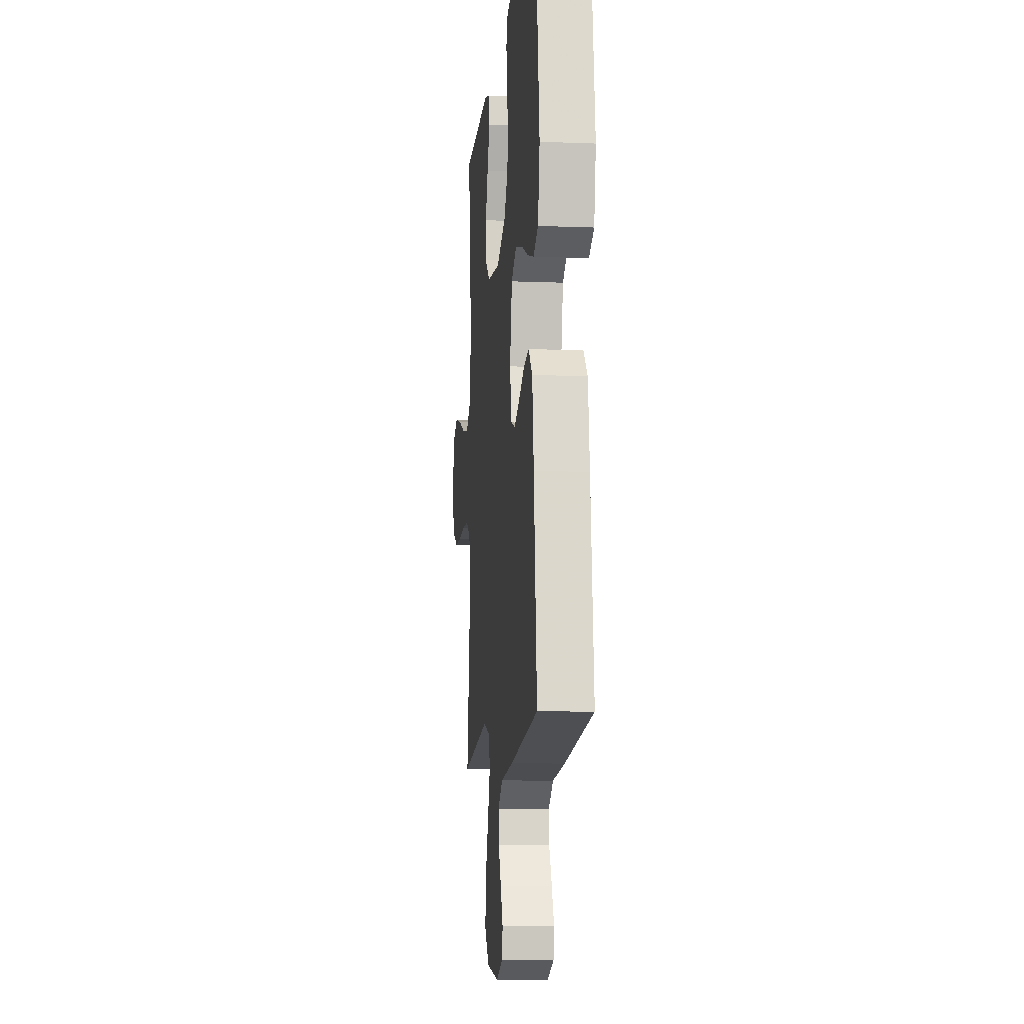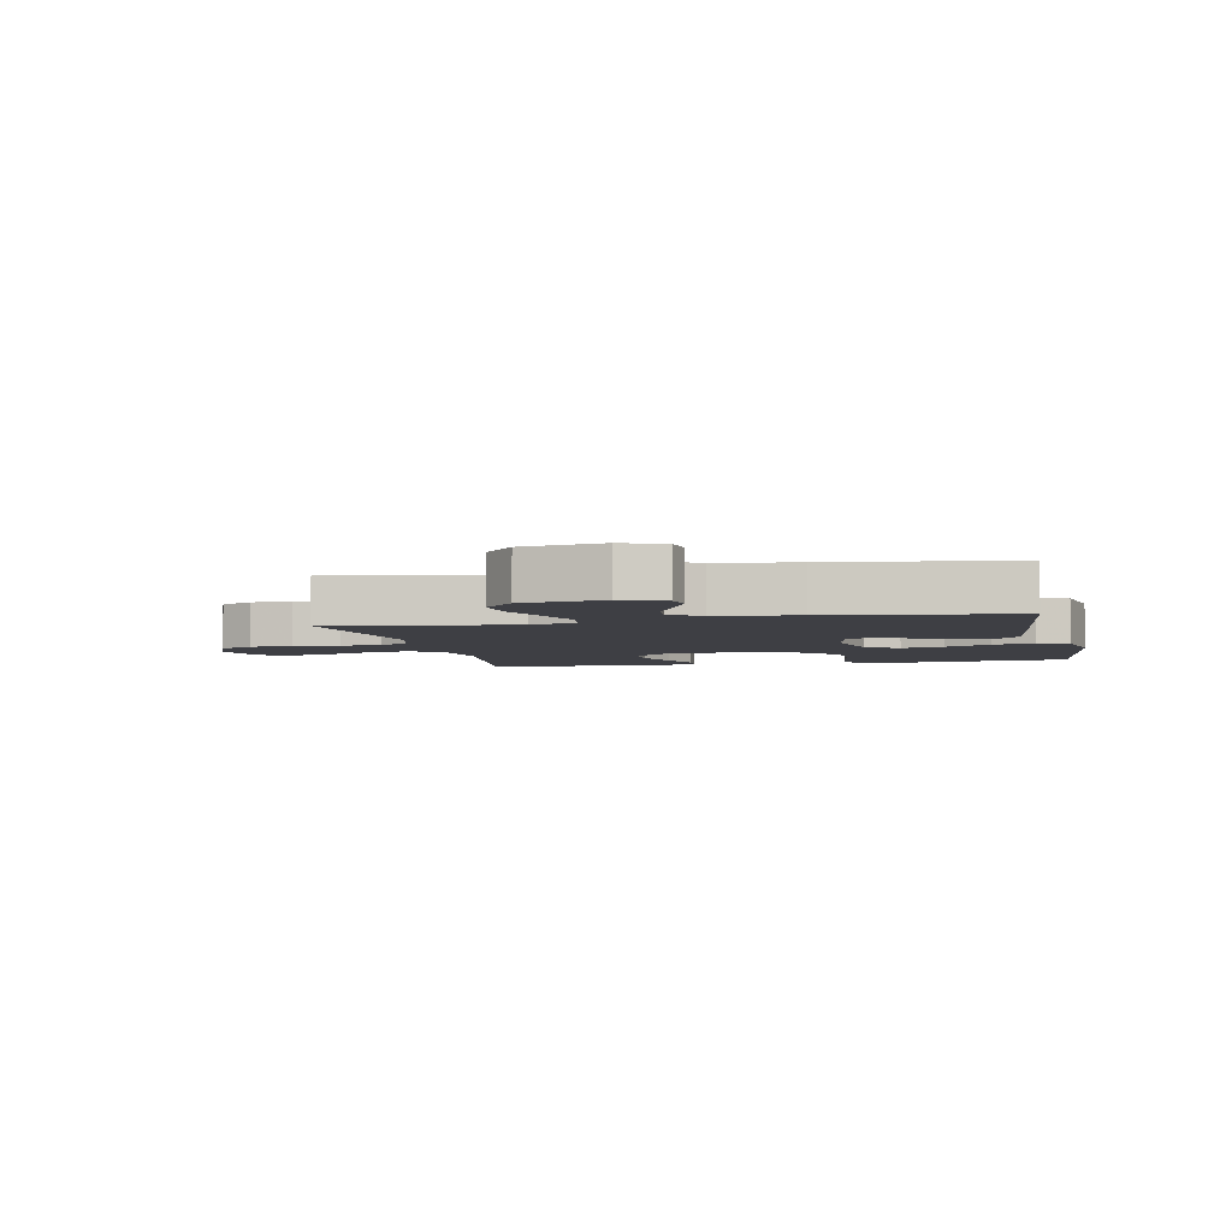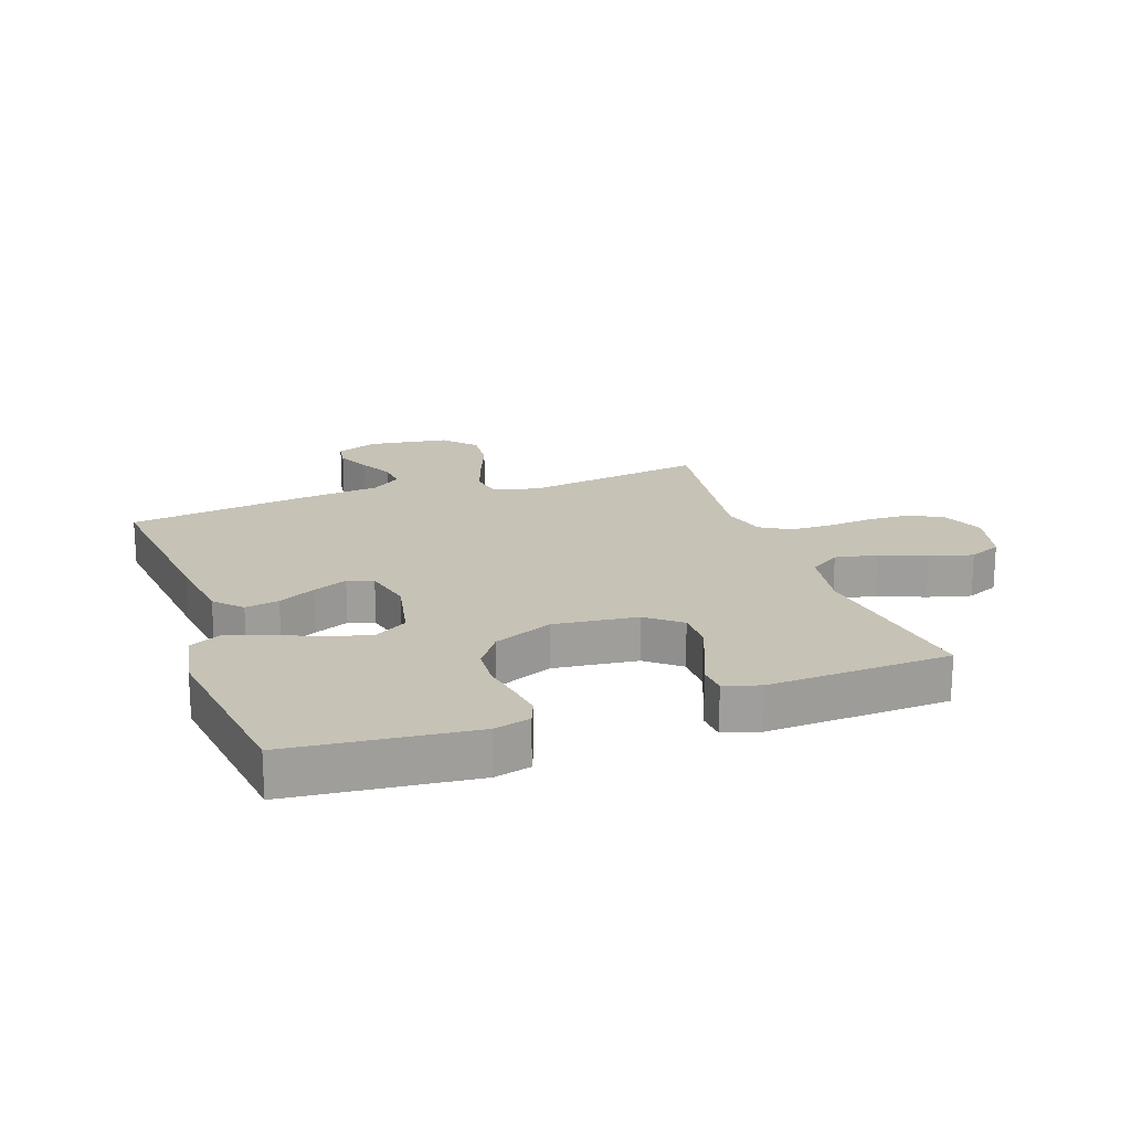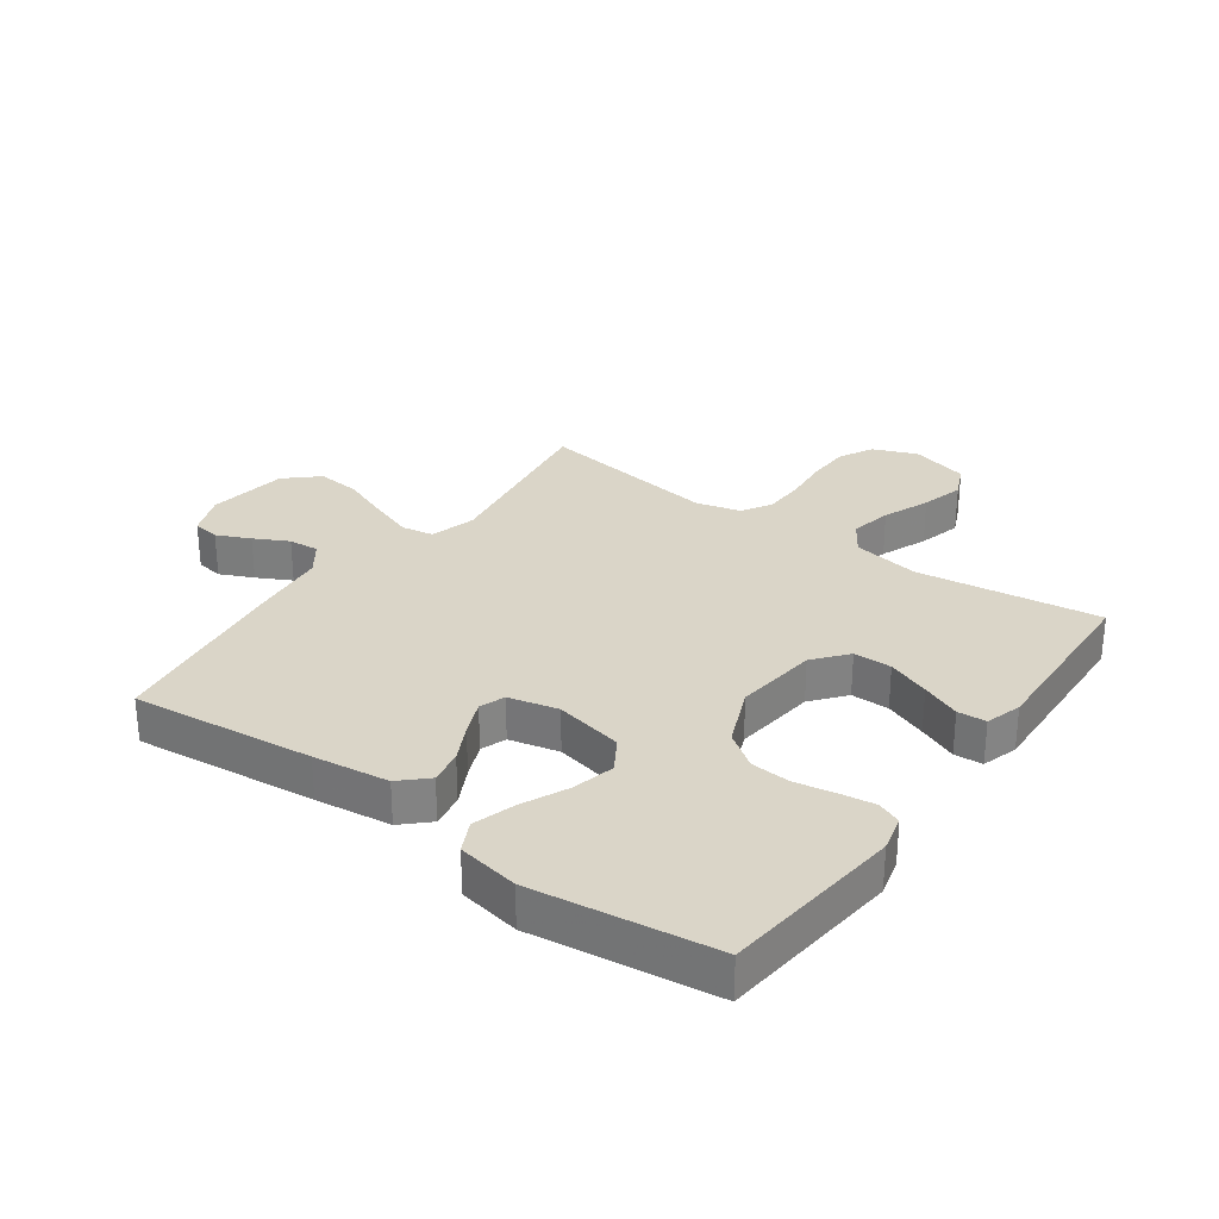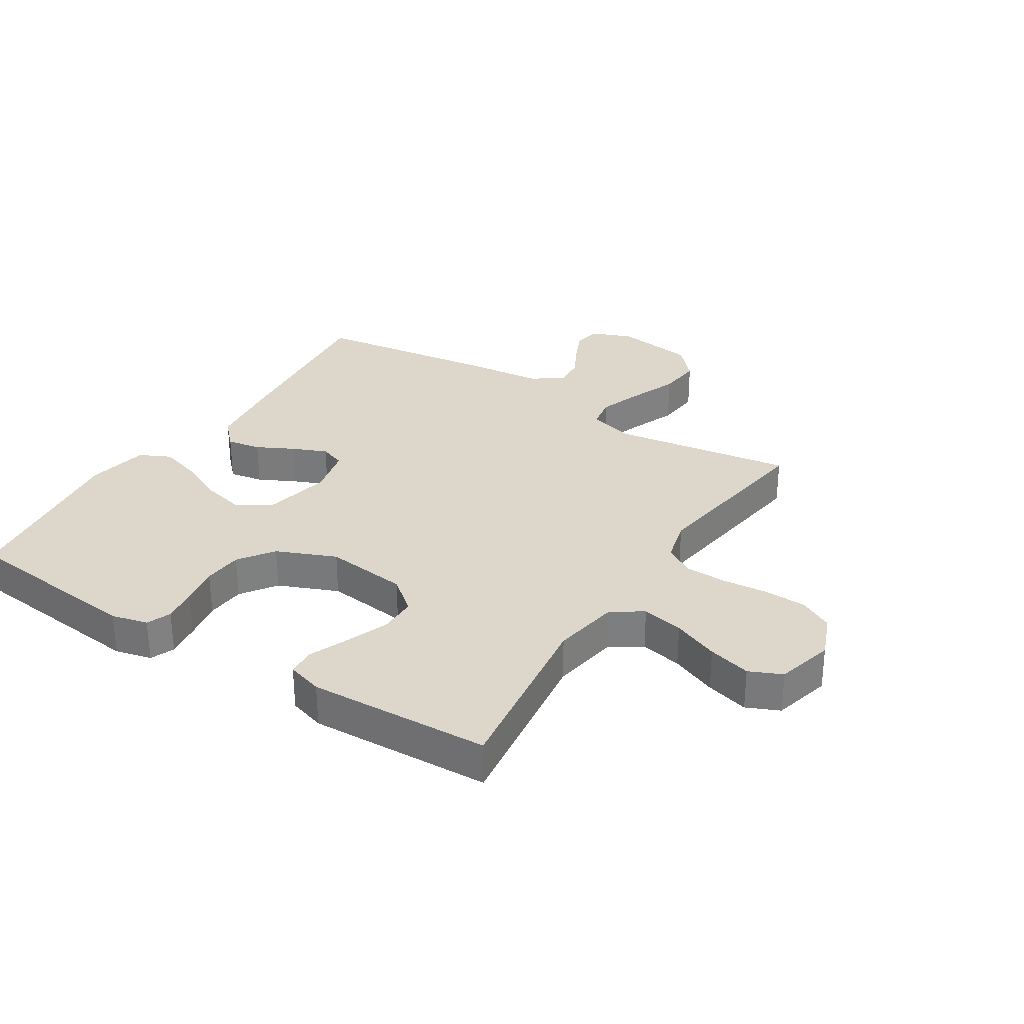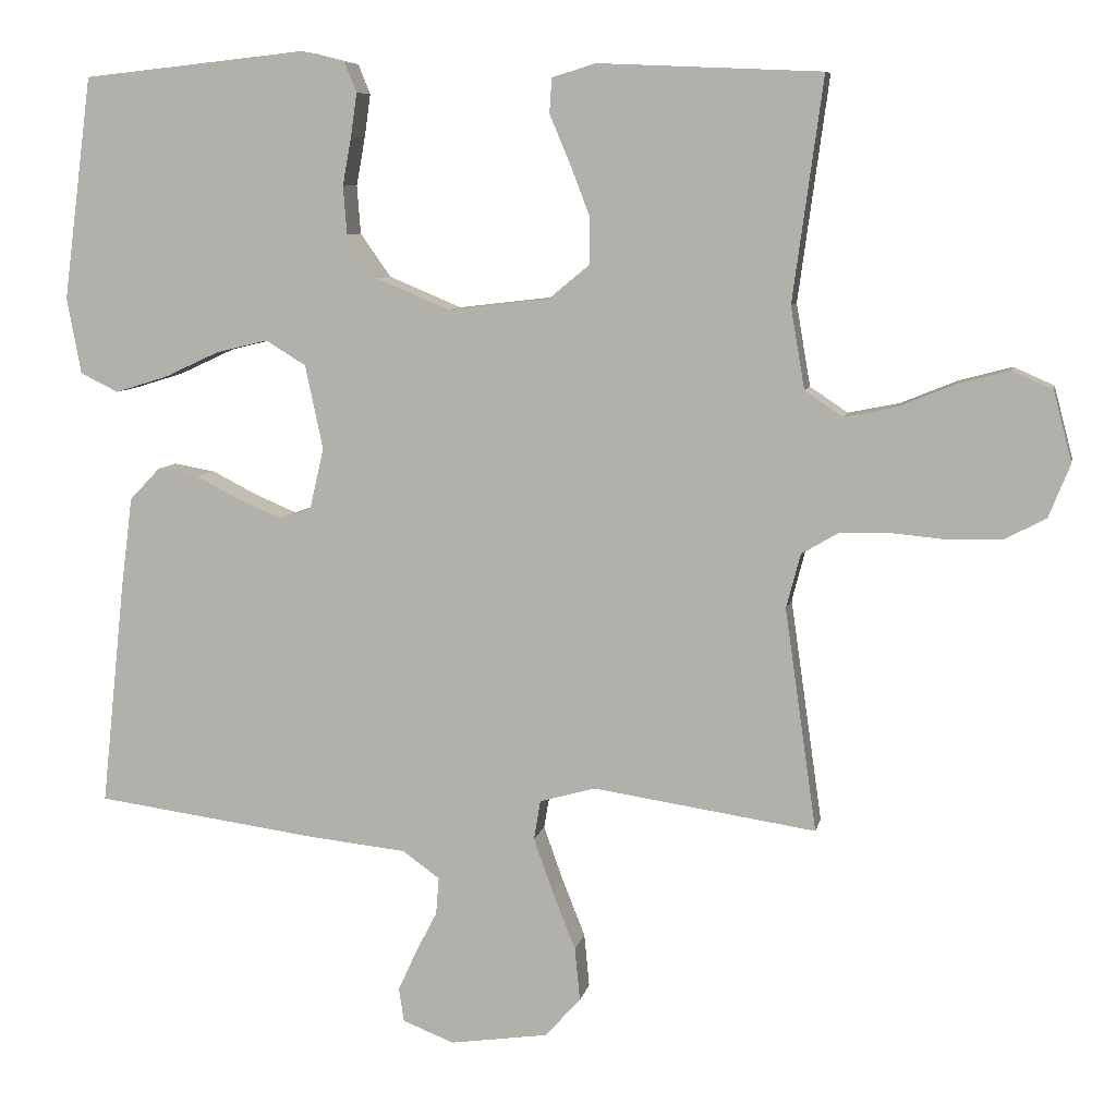
<metadata>
{"format":"obj","ext":"obj","renderer":"f3d","projection":"perspective","resolution":1024,"background":"white","views":[{"elev":-9.8,"azim":-95.8,"up":"+Z"},{"elev":-4.5,"azim":-167.8,"up":"+Y"},{"elev":19.2,"azim":-19.5,"up":"+Y"},{"elev":29.4,"azim":-54.3,"up":"+Y"},{"elev":30.8,"azim":32.3,"up":"+Y"},{"elev":7.9,"azim":11.2,"up":"+Z"}]}
</metadata>
<code>
v 0.5 0.07 0.5
v 0.459 0.07 0.2
v 0.478 0.07 0.089
v 0.529 0.07 0.055
v 0.598 0.07 0.069
v 0.674 0.07 0.1
v 0.745 0.07 0.119
v 0.799 0.07 0.095
v 0.824 0.07 0
v 0.795 0.07 -0.072
v 0.739 0.07 -0.101
v 0.668 0.07 -0.103
v 0.592 0.07 -0.096
v 0.525 0.07 -0.098
v 0.476 0.07 -0.127
v 0.457 0.07 -0.2
v 0.5 0.07 -0.5
v 0.2 0.07 -0.455
v 0.125 0.07 -0.476
v 0.116 0.07 -0.529
v 0.142 0.07 -0.602
v 0.173 0.07 -0.68
v 0.18 0.07 -0.752
v 0.132 0.07 -0.805
v 0 0.07 -0.824
v -0.069 0.07 -0.797
v -0.076 0.07 -0.752
v -0.051 0.07 -0.697
v -0.022 0.07 -0.641
v -0.018 0.07 -0.591
v -0.068 0.07 -0.555
v -0.2 0.07 -0.541
v -0.5 0.07 -0.5
v -0.468 0.07 -0.2
v -0.452 0.07 -0.075
v -0.411 0.07 -0.032
v -0.355 0.07 -0.042
v -0.294 0.07 -0.073
v -0.237 0.07 -0.097
v -0.195 0.07 -0.082
v -0.176 0.07 0
v -0.2 0.07 0.113
v -0.254 0.07 0.146
v -0.324 0.07 0.129
v -0.4 0.07 0.094
v -0.469 0.07 0.073
v -0.52 0.07 0.098
v -0.539 0.07 0.2
v -0.5 0.07 0.5
v -0.2 0.07 0.532
v -0.14 0.07 0.517
v -0.124 0.07 0.477
v -0.132 0.07 0.42
v -0.144 0.07 0.354
v -0.139 0.07 0.289
v -0.098 0.07 0.231
v 0 0.07 0.19
v 0.137 0.07 0.206
v 0.192 0.07 0.251
v 0.192 0.07 0.314
v 0.165 0.07 0.384
v 0.138 0.07 0.448
v 0.141 0.07 0.495
v 0.2 0.07 0.513
v 0.5 0 0.5
v 0.459 0 0.2
v 0.478 0 0.089
v 0.529 0 0.055
v 0.598 0 0.069
v 0.674 0 0.1
v 0.745 0 0.119
v 0.799 0 0.095
v 0.824 0 0
v 0.795 0 -0.072
v 0.739 0 -0.101
v 0.668 0 -0.103
v 0.592 0 -0.096
v 0.525 0 -0.098
v 0.476 0 -0.127
v 0.457 0 -0.2
v 0.5 0 -0.5
v 0.2 0 -0.455
v 0.125 0 -0.476
v 0.116 0 -0.529
v 0.142 0 -0.602
v 0.173 0 -0.68
v 0.18 0 -0.752
v 0.132 0 -0.805
v 0 0 -0.824
v -0.069 0 -0.797
v -0.076 0 -0.752
v -0.051 0 -0.697
v -0.022 0 -0.641
v -0.018 0 -0.591
v -0.068 0 -0.555
v -0.2 0 -0.541
v -0.5 0 -0.5
v -0.468 0 -0.2
v -0.452 0 -0.075
v -0.411 0 -0.032
v -0.355 0 -0.042
v -0.294 0 -0.073
v -0.237 0 -0.097
v -0.195 0 -0.082
v -0.176 0 0
v -0.2 0 0.113
v -0.254 0 0.146
v -0.324 0 0.129
v -0.4 0 0.094
v -0.469 0 0.073
v -0.52 0 0.098
v -0.539 0 0.2
v -0.5 0 0.5
v -0.2 0 0.532
v -0.14 0 0.517
v -0.124 0 0.477
v -0.132 0 0.42
v -0.144 0 0.354
v -0.139 0 0.289
v -0.098 0 0.231
v 0 0 0.19
v 0.137 0 0.206
v 0.192 0 0.251
v 0.192 0 0.314
v 0.165 0 0.384
v 0.138 0 0.448
v 0.141 0 0.495
v 0.2 0 0.513
f 64 1 2
f 63 64 2
f 62 63 2
f 61 62 2
f 60 61 2 3
f 59 60 3
f 58 59 3 4
f 57 58 4
f 52 53 54
f 51 52 54
f 50 51 54
f 49 50 54
f 48 49 54
f 47 48 54
f 46 47 54
f 45 46 54
f 44 45 54
f 43 44 54 55
f 42 43 55 56
f 36 37 38
f 35 36 38
f 34 35 38
f 33 34 38
f 32 33 38
f 31 32 38
f 30 31 38 39
f 27 28 29
f 26 27 29
f 25 26 29
f 24 25 29
f 23 24 29
f 22 23 29
f 21 22 29
f 20 21 29 30
f 30 39 40
f 20 30 40
f 19 20 40
f 16 17 18
f 19 40 41
f 18 19 41
f 16 18 41
f 15 16 41
f 11 12 13
f 10 11 13
f 9 10 13
f 8 9 13
f 7 8 13
f 6 7 13
f 5 6 13
f 4 5 13 14
f 42 56 57
f 41 42 57
f 15 41 57
f 14 15 57
f 4 14 57
f 66 65 128
f 66 128 127
f 66 127 126
f 66 126 125
f 67 66 125 124
f 67 124 123
f 68 67 123 122
f 68 122 121
f 118 117 116
f 118 116 115
f 118 115 114
f 118 114 113
f 118 113 112
f 118 112 111
f 118 111 110
f 118 110 109
f 118 109 108
f 119 118 108 107
f 120 119 107 106
f 102 101 100
f 102 100 99
f 102 99 98
f 102 98 97
f 102 97 96
f 102 96 95
f 103 102 95 94
f 93 92 91
f 93 91 90
f 93 90 89
f 93 89 88
f 93 88 87
f 93 87 86
f 93 86 85
f 94 93 85 84
f 104 103 94
f 104 94 84
f 104 84 83
f 82 81 80
f 105 104 83
f 105 83 82
f 105 82 80
f 105 80 79
f 77 76 75
f 77 75 74
f 77 74 73
f 77 73 72
f 77 72 71
f 77 71 70
f 77 70 69
f 78 77 69 68
f 121 120 106
f 121 106 105
f 121 105 79
f 121 79 78
f 121 78 68
f 1 65 66 2
f 2 66 67 3
f 3 67 68 4
f 4 68 69 5
f 5 69 70 6
f 6 70 71 7
f 7 71 72 8
f 8 72 73 9
f 9 73 74 10
f 10 74 75 11
f 11 75 76 12
f 12 76 77 13
f 13 77 78 14
f 14 78 79 15
f 15 79 80 16
f 16 80 81 17
f 17 81 82 18
f 18 82 83 19
f 19 83 84 20
f 20 84 85 21
f 21 85 86 22
f 22 86 87 23
f 23 87 88 24
f 24 88 89 25
f 25 89 90 26
f 26 90 91 27
f 27 91 92 28
f 28 92 93 29
f 29 93 94 30
f 30 94 95 31
f 31 95 96 32
f 32 96 97 33
f 33 97 98 34
f 34 98 99 35
f 35 99 100 36
f 36 100 101 37
f 37 101 102 38
f 38 102 103 39
f 39 103 104 40
f 40 104 105 41
f 41 105 106 42
f 42 106 107 43
f 43 107 108 44
f 44 108 109 45
f 45 109 110 46
f 46 110 111 47
f 47 111 112 48
f 48 112 113 49
f 49 113 114 50
f 50 114 115 51
f 51 115 116 52
f 52 116 117 53
f 53 117 118 54
f 54 118 119 55
f 55 119 120 56
f 56 120 121 57
f 57 121 122 58
f 58 122 123 59
f 59 123 124 60
f 60 124 125 61
f 61 125 126 62
f 62 126 127 63
f 63 127 128 64
f 64 128 65 1

</code>
